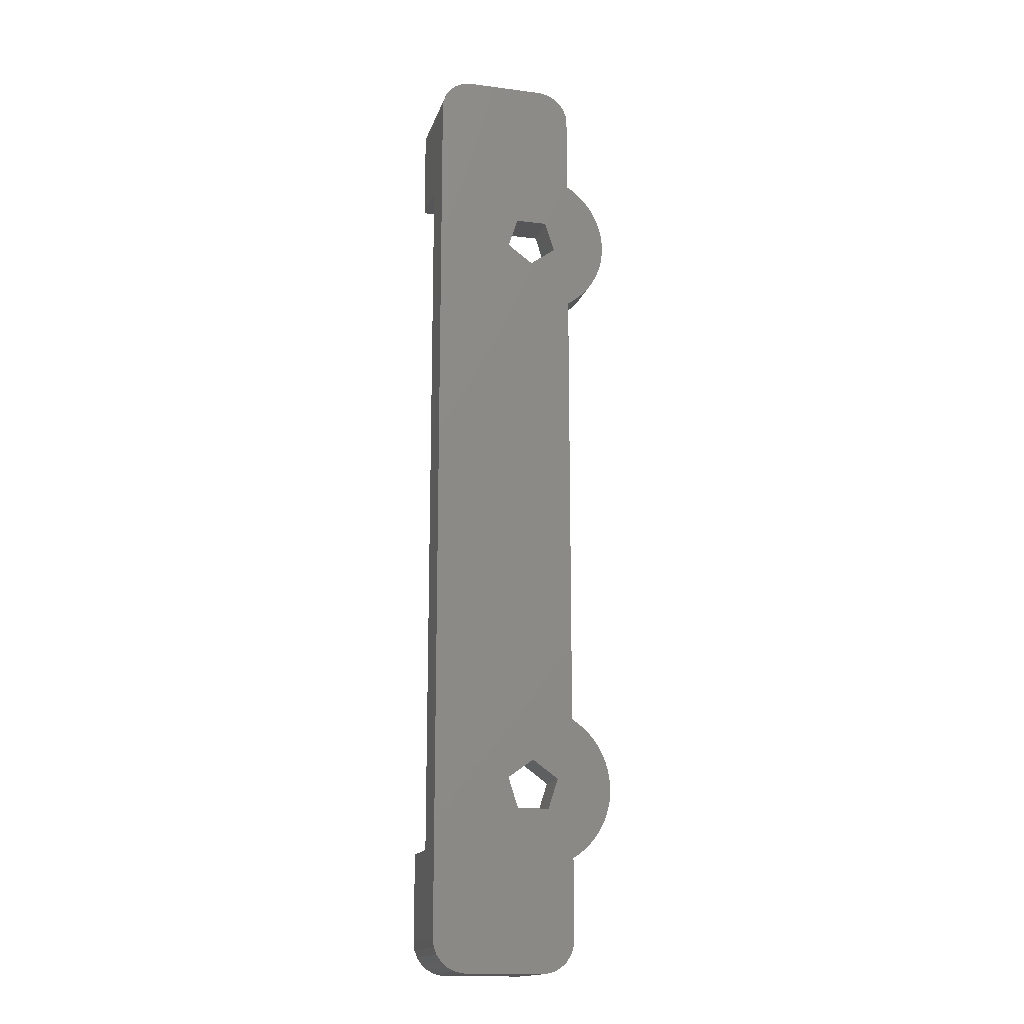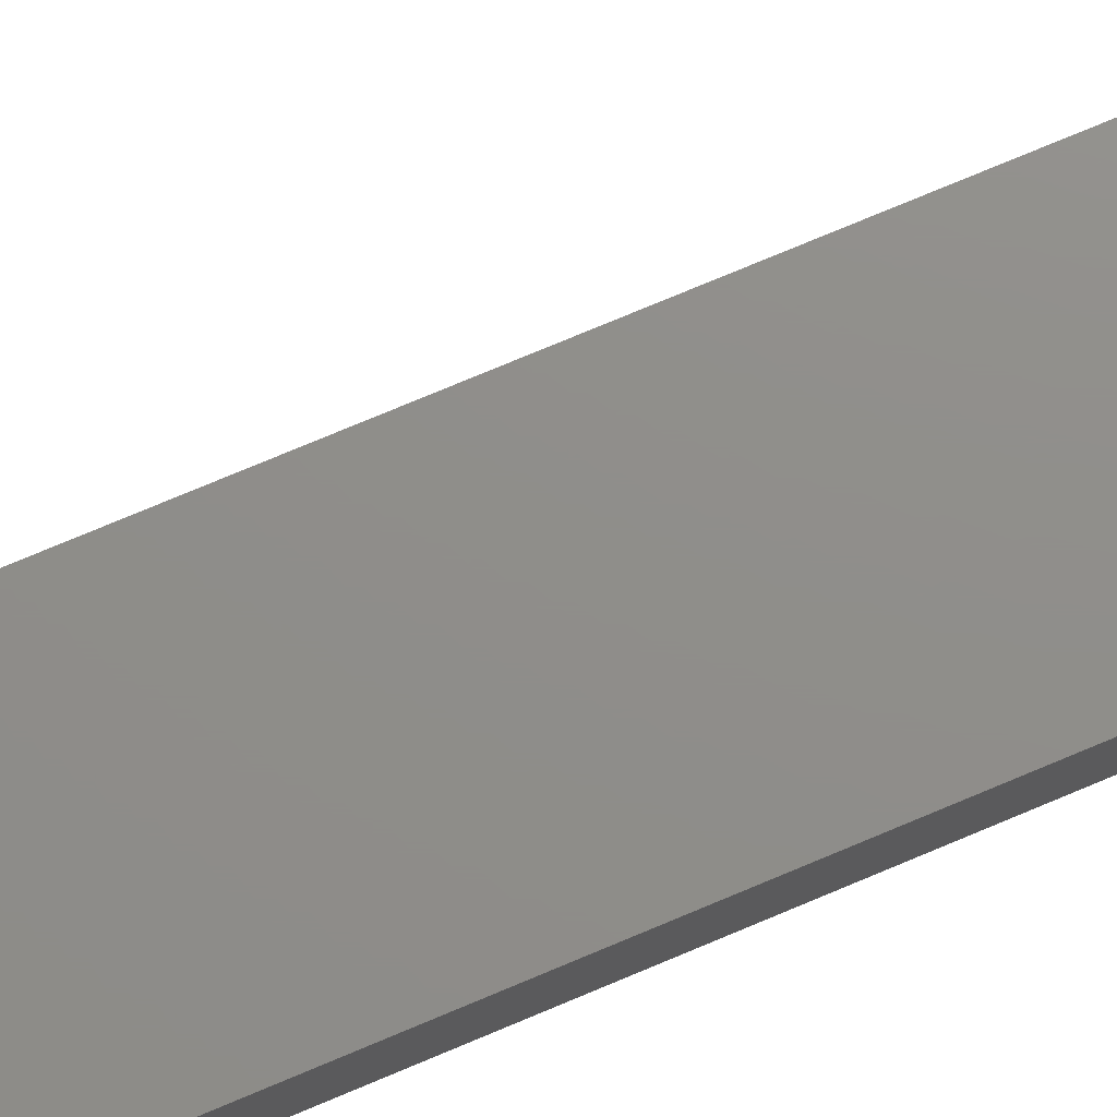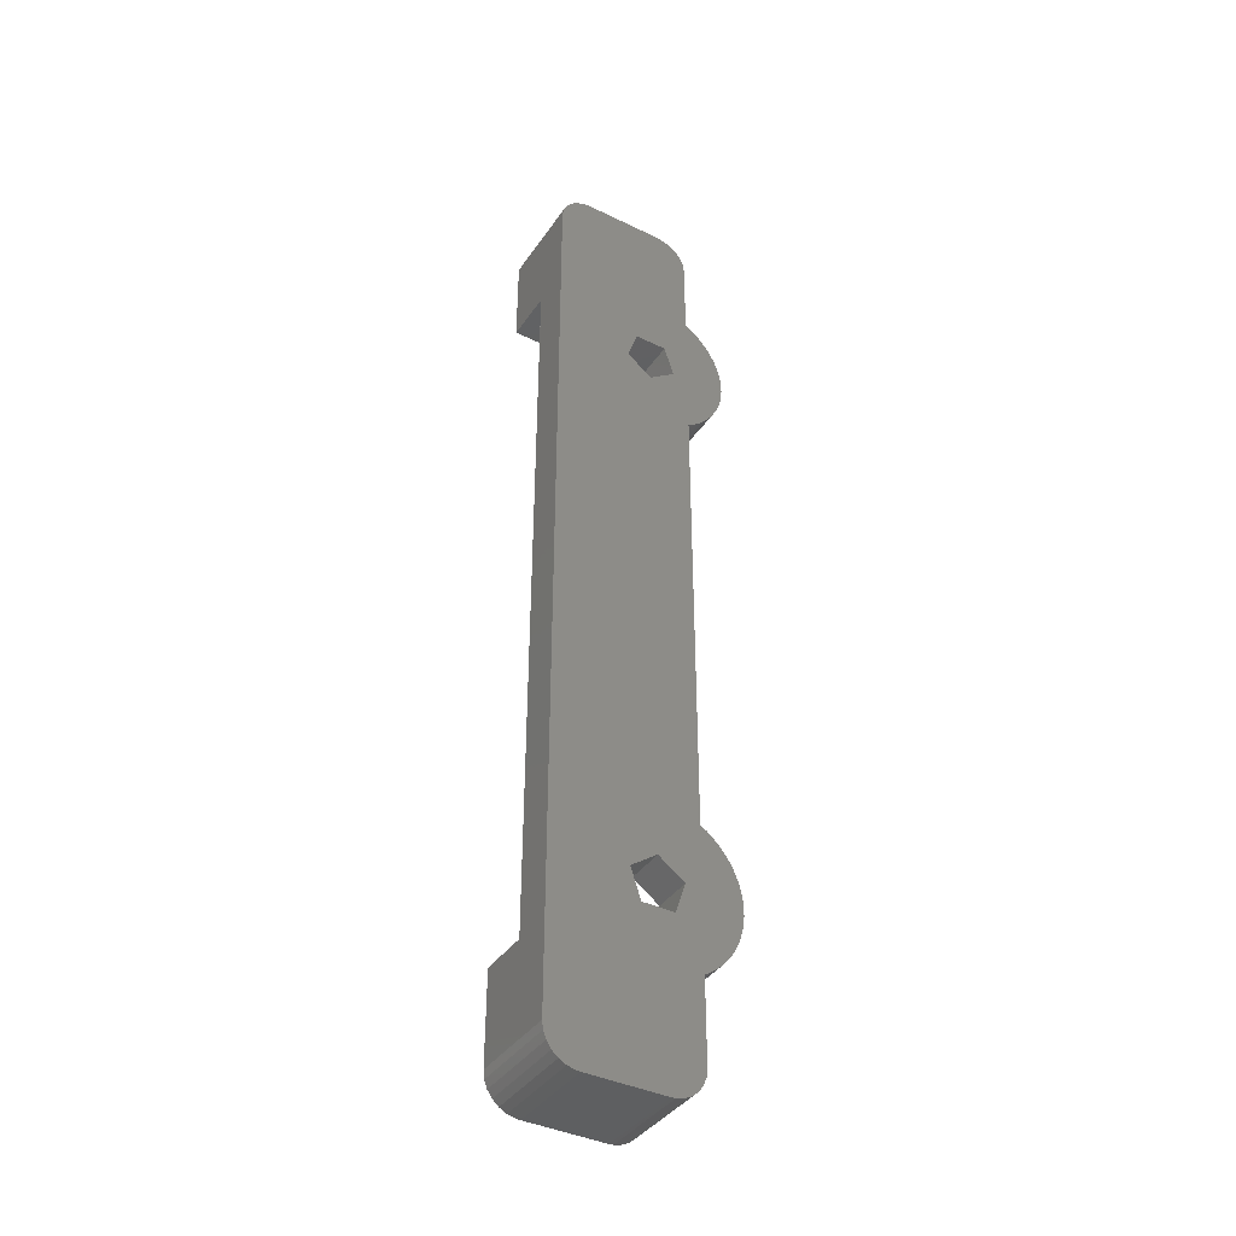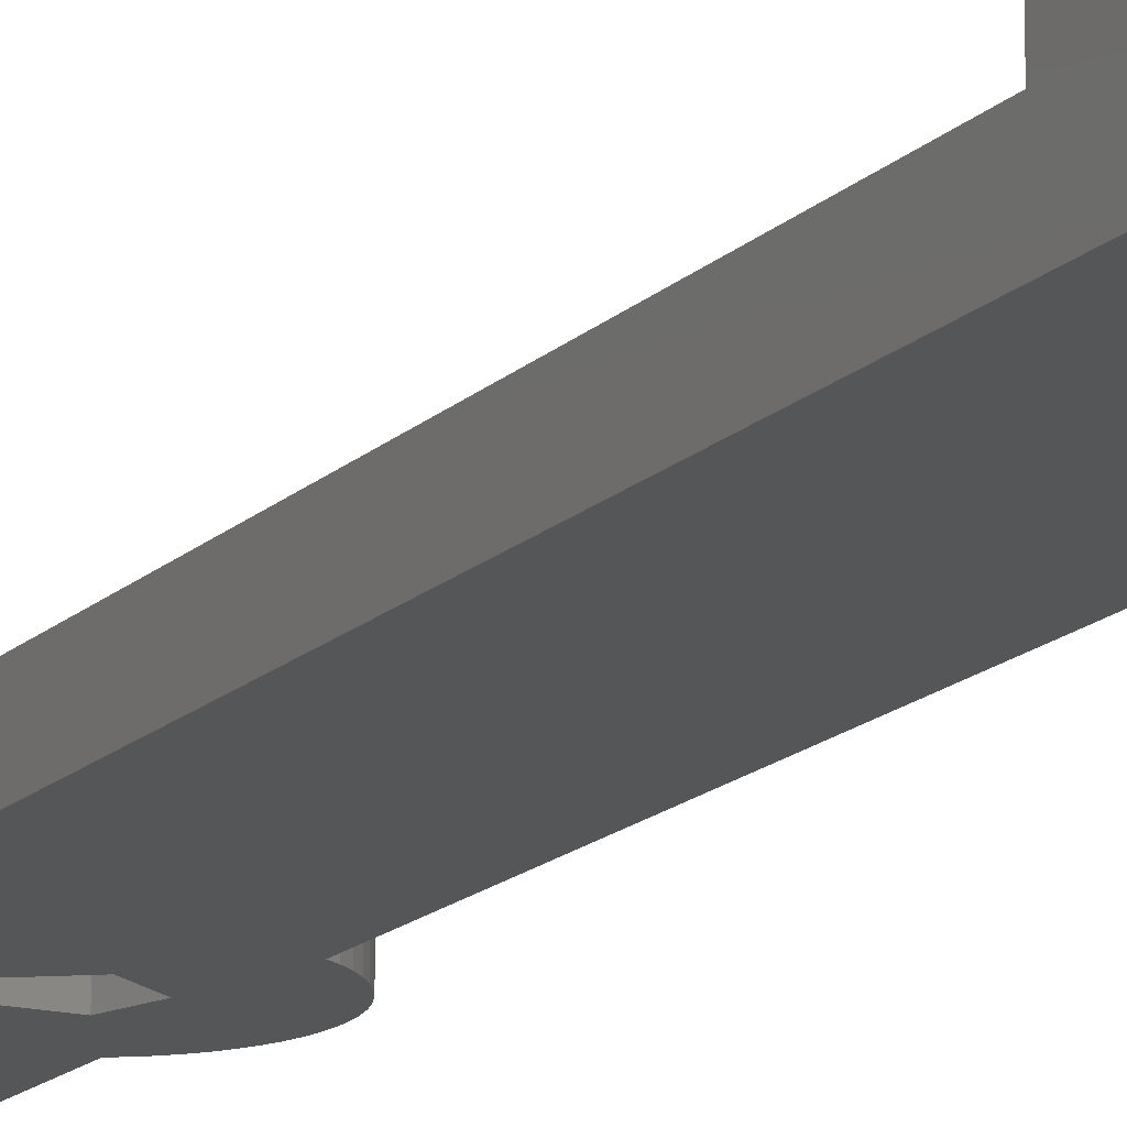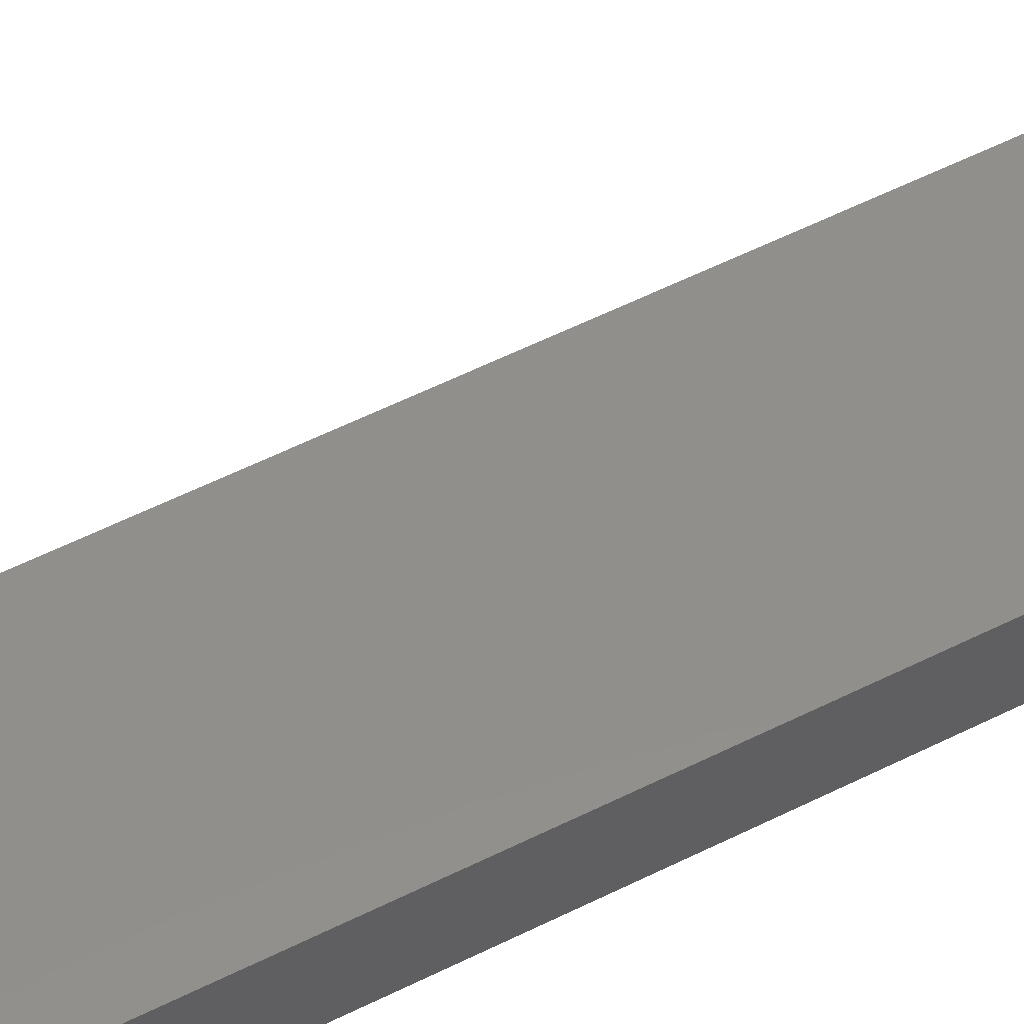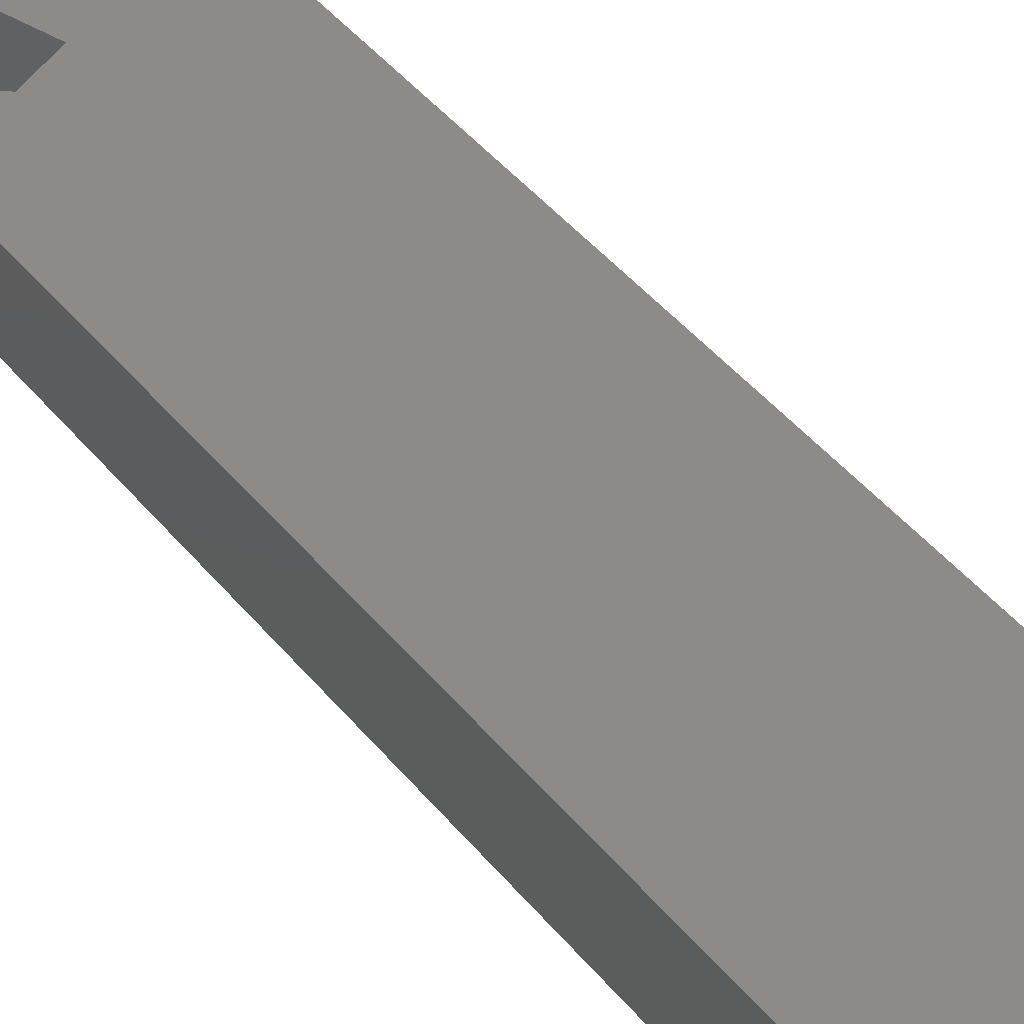
<metadata>
{"format":"stl","ext":"stl","renderer":"f3d","projection":"perspective","resolution":1024,"background":"white","views":[{"elev":-16.2,"azim":165.0,"up":"+Y"},{"elev":73.5,"azim":67.0,"up":"+Z"},{"elev":-39.6,"azim":148.9,"up":"+Y"},{"elev":-15.6,"azim":151.9,"up":"+Z"},{"elev":50.6,"azim":60.5,"up":"+Z"},{"elev":32.9,"azim":-29.6,"up":"+Z"}]}
</metadata>
<code>
# stl→obj: 184 verts, 372 faces
v 19.61 -17.95 0
v 19.61 -17.95 2.39
v 19.66 -17.46 2.39
v 19.66 -17.46 0
v 22.99 -17.69 0
v 22.99 -17.69 2.39
v 19.61 -18.44 0
v 19.61 -18.44 2.39
v 19.66 -18.94 0
v 19.66 -18.94 2.39
v 19.61 17.95 0
v 19.61 17.95 2.39
v 19.61 18.44 2.39
v 19.61 18.44 0
v 22.99 17.69 0
v 19.66 17.46 0
v 19.66 17.46 2.39
v 22.99 17.69 2.39
v 19.66 18.94 2.39
v 19.66 18.94 0
v 19.75 -16.98 2.39
v 19.75 -16.98 0
v 19.75 -19.42 0
v 19.75 -19.42 2.39
v 19.75 16.98 0
v 19.75 16.98 2.39
v 19.75 19.42 2.39
v 19.75 19.42 0
v 19.9 -16.5 2.39
v 19.9 -16.5 0
v 19.9 -19.89 0
v 19.9 -19.89 2.39
v 19.9 16.5 0
v 19.9 16.5 2.39
v 19.9 19.89 2.39
v 19.9 19.89 0
v 20.09 -16.05 2.39
v 20.09 -16.05 0
v 20.09 -20.35 0
v 23.58 -19.53 0
v 20.09 -20.35 2.39
v 23.58 -19.53 2.39
v 20.09 16.05 0
v 20.09 16.05 2.39
v 20.09 20.35 2.39
v 20.09 20.35 0
v 23.58 19.53 2.39
v 20.33 -15.62 2.39
v 20.33 -15.62 0
v 20.33 -20.78 0
v 20.33 -20.78 2.39
v 20.33 15.62 0
v 20.33 15.62 2.39
v 20.33 20.78 2.39
v 20.33 20.78 0
v 20.6 -15.21 2.39
v 20.6 -15.21 0
v 20.6 -21.19 0
v 20.6 -21.19 2.39
v 20.6 15.21 0
v 20.6 15.21 2.39
v 20.6 21.19 2.39
v 20.6 21.19 0
v 20.92 -14.83 2.39
v 20.92 -14.83 0
v 20.92 -21.56 0
v 20.92 -21.56 2.39
v 20.92 14.83 0
v 20.92 14.83 2.39
v 20.92 21.56 2.39
v 20.92 21.56 0
v 21.27 -14.49 0
v 21.27 -14.49 2.39
v 21.27 -21.91 0
v 21.27 -21.91 2.39
v 21.27 14.49 0
v 21.27 14.49 2.39
v 21.27 21.91 0
v 21.27 21.91 2.39
v 21.66 -14.18 0
v 21.66 -14.18 2.39
v 21.35 -21.97 2.39
v 21.66 -22.22 0
v 21.66 14.18 0
v 21.66 14.18 2.39
v 21.35 21.97 2.39
v 21.66 22.22 0
v 21.35 -21.97 2.4
v 22.02 -21.97 2.4
v 21.66 -22.22 2.4
v 30.72 -21.97 2.39
v 25.52 -19.53 2.39
v 21.35 21.97 2.4
v 21.66 22.22 2.4
v 22.02 21.97 2.4
v 25.52 19.53 2.39
v 30.72 21.97 2.39
v 22.02 -13.95 0
v 22.02 -13.95 2.39
v 24.55 -16.55 2.39
v 22.02 -22.45 0
v 22.02 -22.45 2.4
v 22.02 13.95 0
v 22.02 13.95 2.39
v 24.55 16.55 0
v 24.55 16.55 2.39
v 22.02 22.45 0
v 22.02 22.45 2.4
v 26.11 17.69 0
v 24.55 -16.55 0
v 26.11 -17.69 0
v 26.11 -17.69 2.39
v 22.02 -21.97 5.45
v 30.72 -21.97 5.45
v 25.52 -19.53 0
v 30.72 -27.31 0
v 22.02 -27.31 0
v 22.02 -27.31 5.45
v 22.08 -27.79 0
v 22.25 -28.24 0
v 22.52 -28.64 0
v 22.88 -28.96 0
v 23.78 -29.3 0
v 24.02 -29.31 0
v 28.72 -29.31 0
v 22.08 -27.79 5.45
v 22.25 -28.24 5.45
v 22.52 -28.64 5.45
v 22.88 -28.96 5.45
v 23.31 -29.18 5.45
v 23.78 -29.3 5.45
v 24.02 -29.31 5.45
v 28.72 -29.31 5.45
v 30.72 -27.31 5.45
v 26.11 17.69 2.39
v 22.02 21.97 5.45
v 30.72 21.97 5.45
v 22.02 27.31 5.45
v 22.02 27.31 0
v 30.72 27.31 0
v 23.58 19.53 0
v 25.52 19.53 0
v 22.08 27.79 5.45
v 22.08 27.79 0
v 22.25 28.24 0
v 22.52 28.64 0
v 22.88 28.96 0
v 23.31 29.18 0
v 23.78 29.3 0
v 24.02 29.31 0
v 28.72 29.31 0
v 22.25 28.24 5.45
v 22.52 28.64 5.45
v 22.88 28.96 5.45
v 23.31 29.18 5.45
v 23.78 29.3 5.45
v 24.02 29.31 5.45
v 28.72 29.31 5.45
v 30.72 27.31 5.45
v 23.31 -29.18 0
v 28.96 -29.3 0
v 28.96 -29.3 5.45
v 29.43 -29.18 0
v 29.86 -28.96 0
v 30.22 -28.64 0
v 30.49 -28.24 0
v 30.66 -27.79 0
v 29.43 -29.18 5.45
v 29.86 -28.96 5.45
v 30.22 -28.64 5.45
v 30.49 -28.24 5.45
v 30.66 -27.79 5.45
v 28.96 29.3 0
v 29.43 29.18 0
v 29.86 28.96 0
v 30.22 28.64 0
v 30.49 28.24 0
v 30.66 27.79 0
v 28.96 29.3 5.45
v 29.43 29.18 5.45
v 29.86 28.96 5.45
v 30.22 28.64 5.45
v 30.49 28.24 5.45
v 30.66 27.79 5.45
f 1 2 3
f 1 4 5
f 1 3 4
f 2 6 3
f 7 1 5
f 7 2 1
f 7 8 2
f 7 9 8
f 7 5 9
f 8 9 10
f 8 10 6
f 8 6 2
f 11 12 13
f 11 14 15
f 11 13 14
f 11 16 12
f 11 15 16
f 12 16 17
f 12 17 18
f 12 18 13
f 14 13 19
f 14 20 15
f 14 19 20
f 13 18 19
f 4 3 21
f 4 22 5
f 4 21 22
f 3 6 21
f 9 23 10
f 9 5 23
f 10 23 24
f 10 24 6
f 16 25 17
f 16 15 25
f 17 25 26
f 17 26 18
f 20 19 27
f 20 28 15
f 20 27 28
f 19 18 27
f 22 21 29
f 22 30 5
f 22 29 30
f 21 6 29
f 23 31 24
f 23 5 31
f 24 31 32
f 24 32 6
f 25 33 26
f 25 15 33
f 26 33 34
f 26 34 18
f 28 27 35
f 28 36 15
f 28 35 36
f 27 18 35
f 30 29 37
f 30 38 5
f 30 37 38
f 29 6 37
f 31 39 32
f 31 5 40
f 31 40 39
f 32 39 41
f 32 41 42
f 32 42 6
f 33 43 34
f 33 15 43
f 34 43 44
f 34 44 18
f 36 35 45
f 36 46 15
f 36 45 46
f 35 18 47
f 35 47 45
f 38 37 48
f 38 49 5
f 38 48 49
f 37 6 48
f 39 50 41
f 39 40 50
f 41 50 51
f 41 51 42
f 43 52 44
f 43 15 52
f 44 52 53
f 44 53 18
f 46 45 54
f 46 55 15
f 46 54 55
f 45 47 54
f 49 48 56
f 49 57 5
f 49 56 57
f 48 6 56
f 50 58 51
f 50 40 58
f 51 58 59
f 51 59 42
f 52 60 53
f 52 15 60
f 53 60 61
f 53 61 18
f 55 54 62
f 55 63 15
f 55 62 63
f 54 47 62
f 57 56 64
f 57 65 5
f 57 64 65
f 56 6 64
f 58 66 59
f 58 40 66
f 59 66 67
f 59 67 42
f 60 68 61
f 60 15 68
f 61 68 69
f 61 69 18
f 63 62 70
f 63 71 15
f 63 70 71
f 62 47 70
f 65 64 72
f 65 72 5
f 64 73 72
f 64 6 73
f 66 74 75
f 66 75 67
f 66 40 74
f 67 75 42
f 68 76 77
f 68 77 69
f 68 15 76
f 69 77 18
f 71 70 78
f 71 78 15
f 70 79 78
f 70 47 79
f 72 73 80
f 72 80 5
f 73 81 80
f 73 6 81
f 74 82 75
f 74 83 82
f 74 40 83
f 75 82 42
f 76 84 85
f 76 85 77
f 76 15 84
f 77 85 18
f 78 79 86
f 78 86 87
f 78 87 15
f 79 47 86
f 82 88 89
f 82 83 90
f 82 90 88
f 82 89 91
f 82 92 42
f 82 91 92
f 88 90 89
f 86 93 94
f 86 94 87
f 86 95 93
f 86 47 96
f 86 96 97
f 86 97 95
f 93 95 94
f 80 81 98
f 80 98 5
f 81 99 98
f 81 6 100
f 81 100 99
f 83 101 102
f 83 102 90
f 83 40 101
f 90 102 89
f 84 103 104
f 84 104 85
f 84 15 105
f 84 105 103
f 85 104 106
f 85 106 18
f 87 94 107
f 87 107 15
f 94 95 108
f 94 108 107
f 98 99 104
f 98 103 109
f 98 104 103
f 98 110 5
f 98 111 110
f 98 109 111
f 99 100 112
f 99 112 104
f 89 113 114
f 89 114 91
f 101 40 115
f 101 115 116
f 102 113 89
f 117 101 116
f 117 102 101
f 117 118 102
f 117 119 118
f 117 120 119
f 117 121 120
f 117 122 121
f 117 123 122
f 117 124 123
f 117 125 124
f 117 116 125
f 118 113 102
f 118 119 126
f 118 126 127
f 118 127 128
f 118 128 129
f 118 129 130
f 118 130 131
f 118 131 132
f 118 132 133
f 118 133 134
f 118 114 113
f 118 134 114
f 103 105 109
f 104 112 135
f 104 135 106
f 95 136 108
f 95 97 137
f 95 137 136
f 136 138 108
f 136 137 138
f 107 108 139
f 107 139 140
f 107 141 15
f 107 142 141
f 107 140 142
f 108 138 139
f 139 138 143
f 139 144 145
f 139 143 144
f 139 145 146
f 139 146 147
f 139 147 148
f 139 148 149
f 139 149 150
f 139 150 151
f 139 151 140
f 138 152 143
f 138 153 152
f 138 154 153
f 138 155 154
f 138 156 155
f 138 157 156
f 138 158 157
f 138 137 159
f 138 159 158
f 119 120 126
f 126 120 127
f 144 143 152
f 144 152 145
f 120 121 127
f 127 121 128
f 145 152 153
f 145 153 146
f 121 122 129
f 121 129 128
f 146 153 147
f 153 154 147
f 122 160 130
f 122 130 129
f 122 123 160
f 147 154 148
f 154 155 148
f 5 6 42
f 5 42 40
f 5 110 100
f 5 100 6
f 15 18 105
f 15 141 18
f 18 141 47
f 18 106 105
f 160 123 131
f 160 131 130
f 148 155 149
f 155 156 149
f 40 42 115
f 42 92 115
f 141 142 96
f 141 96 47
f 123 124 132
f 123 132 131
f 149 156 150
f 156 157 150
f 124 125 133
f 124 133 132
f 150 157 151
f 157 158 151
f 110 111 112
f 110 112 100
f 105 106 109
f 106 135 109
f 115 92 112
f 115 111 116
f 115 112 111
f 92 91 112
f 142 109 96
f 142 140 109
f 96 109 135
f 96 135 97
f 111 109 140
f 111 140 116
f 112 91 135
f 135 91 97
f 125 161 162
f 125 162 133
f 125 163 161
f 125 164 163
f 125 165 164
f 125 166 165
f 125 167 166
f 125 116 167
f 133 162 168
f 133 168 169
f 133 169 170
f 133 170 171
f 133 171 172
f 133 172 134
f 151 158 173
f 151 173 174
f 151 174 175
f 151 175 176
f 151 176 177
f 151 177 178
f 151 178 140
f 158 179 173
f 158 180 179
f 158 181 180
f 158 182 181
f 158 183 182
f 158 184 183
f 158 159 184
f 161 163 168
f 161 168 162
f 173 179 174
f 179 180 174
f 163 164 169
f 163 169 168
f 174 180 175
f 180 181 175
f 164 165 170
f 164 170 169
f 175 181 176
f 181 182 176
f 165 166 170
f 170 166 171
f 176 182 183
f 176 183 177
f 166 167 171
f 171 167 172
f 177 183 184
f 177 184 178
f 167 116 172
f 172 116 134
f 178 184 159
f 178 159 140
f 91 140 97
f 116 91 134
f 116 140 91
f 134 91 114
f 97 140 159
f 97 159 137

</code>
